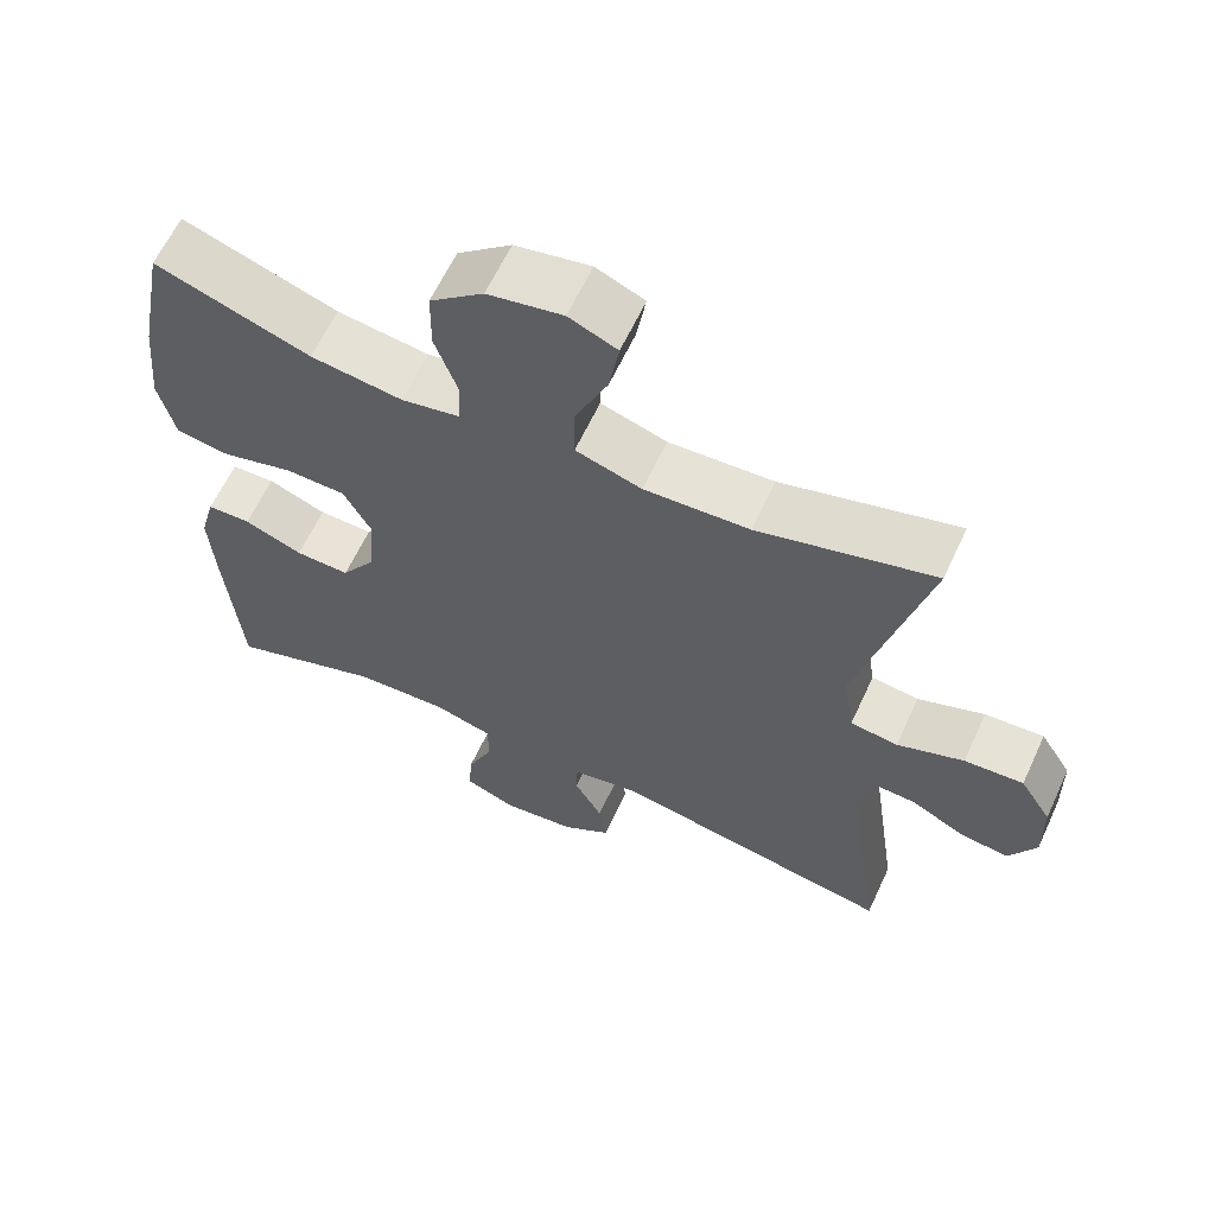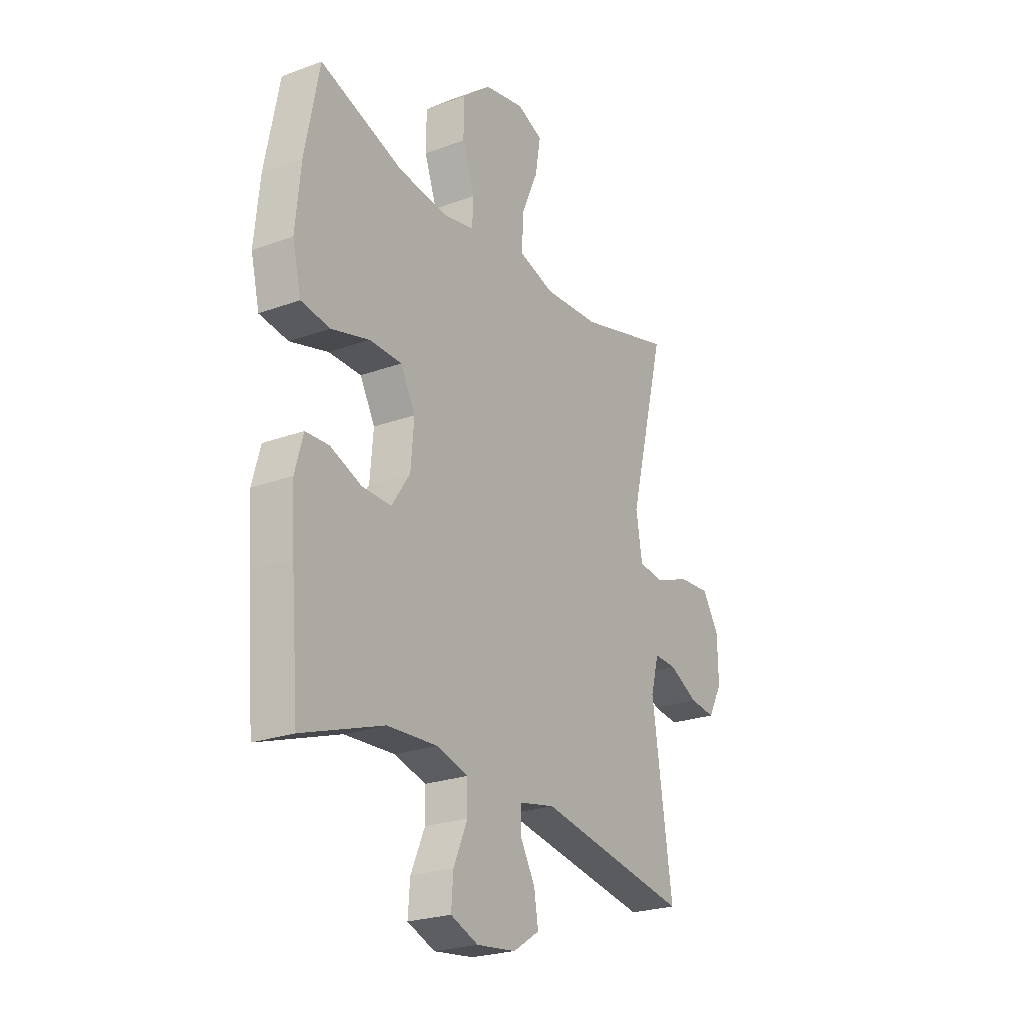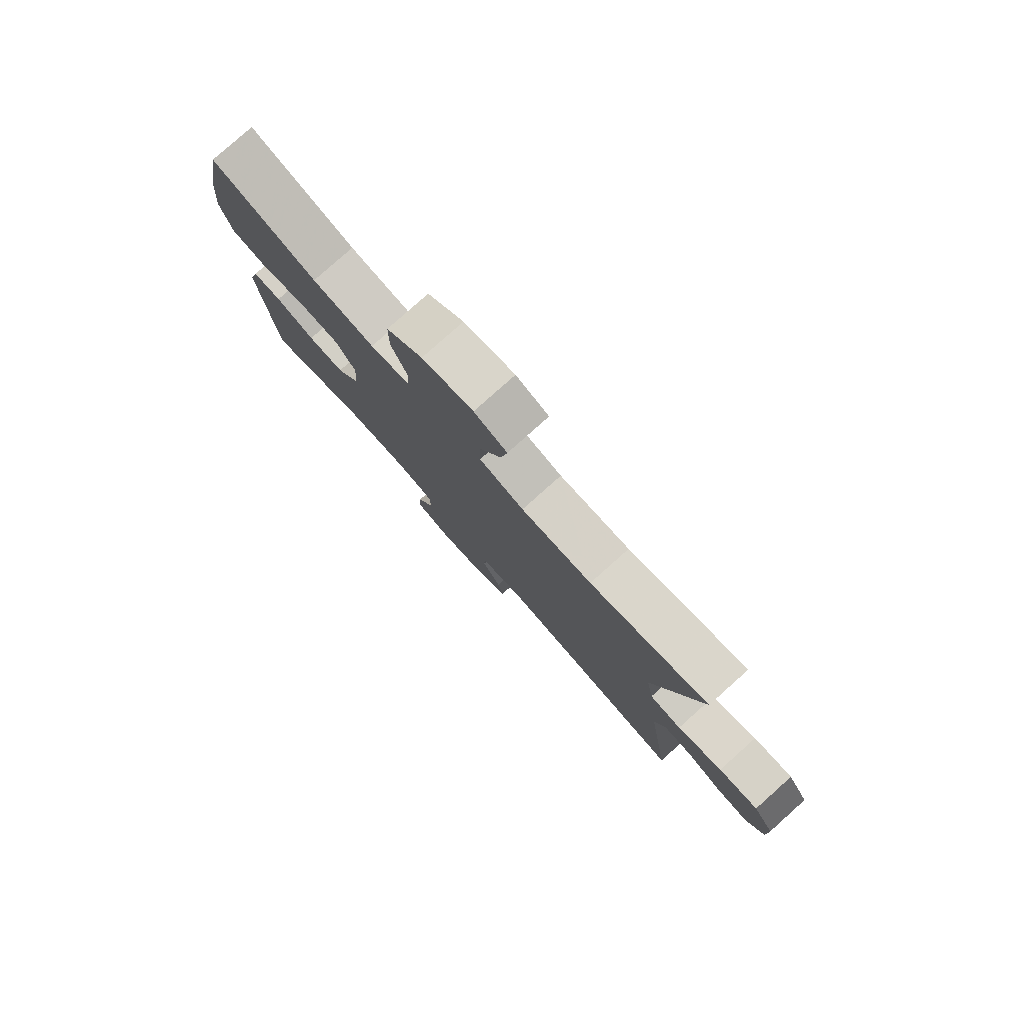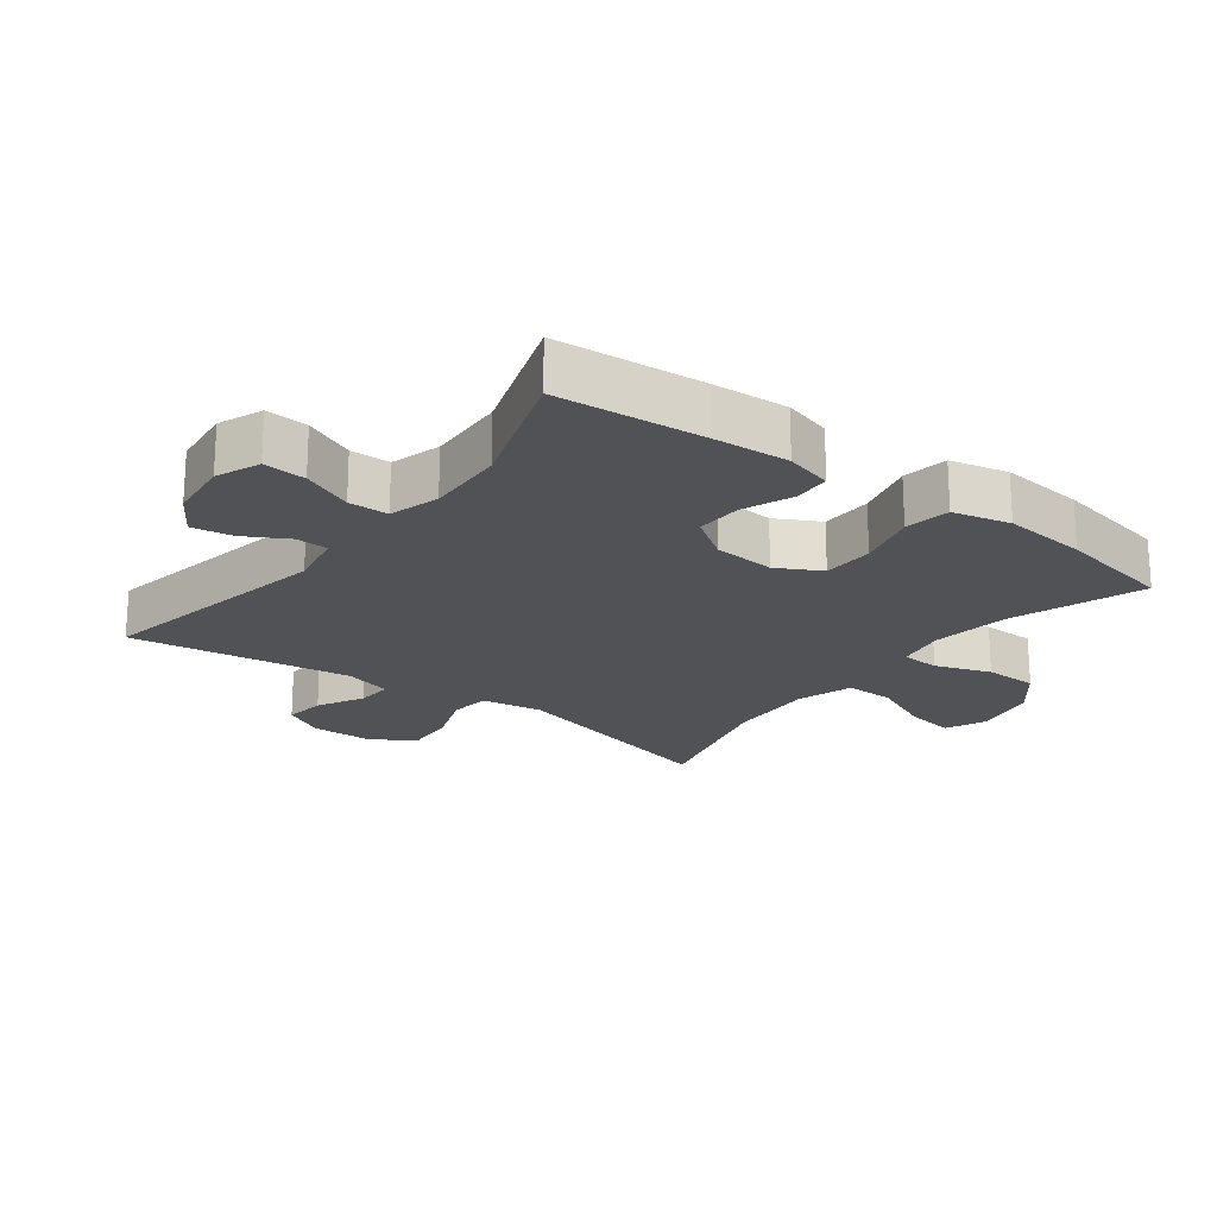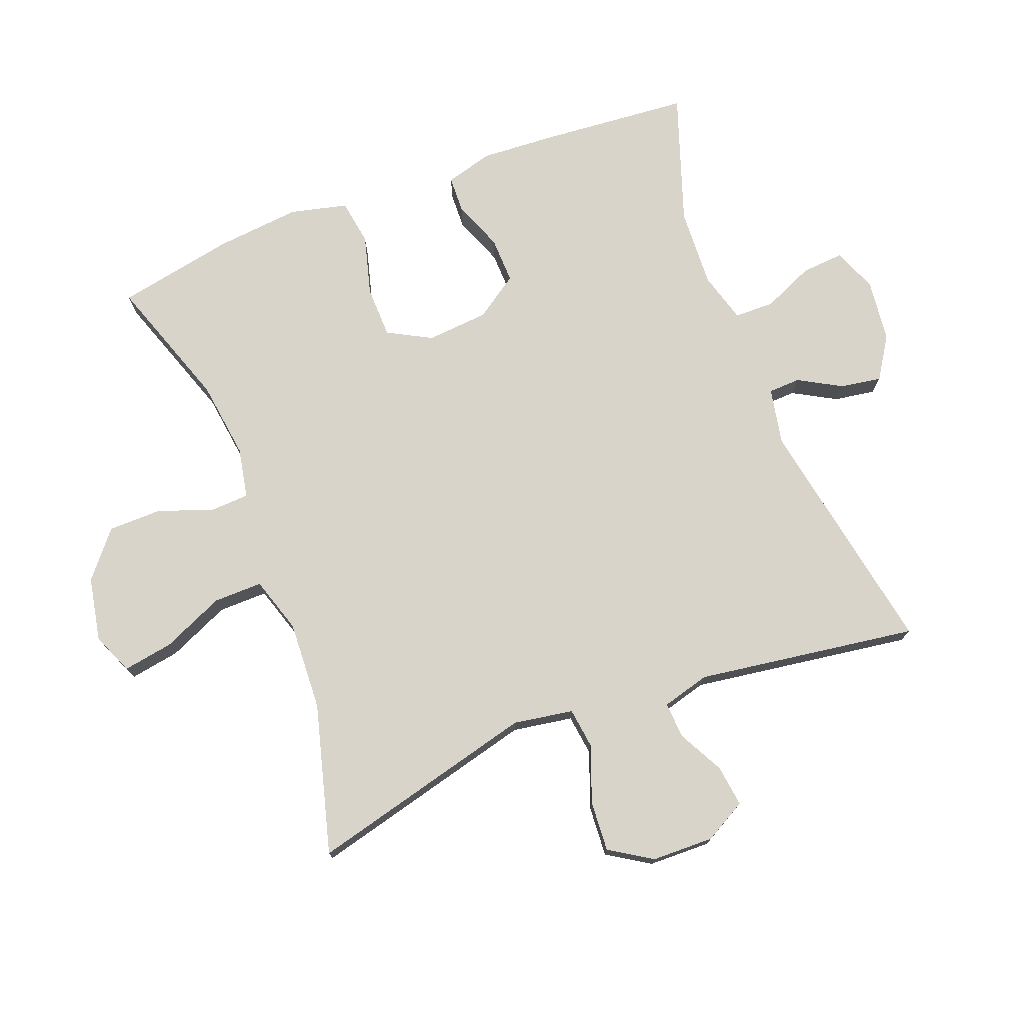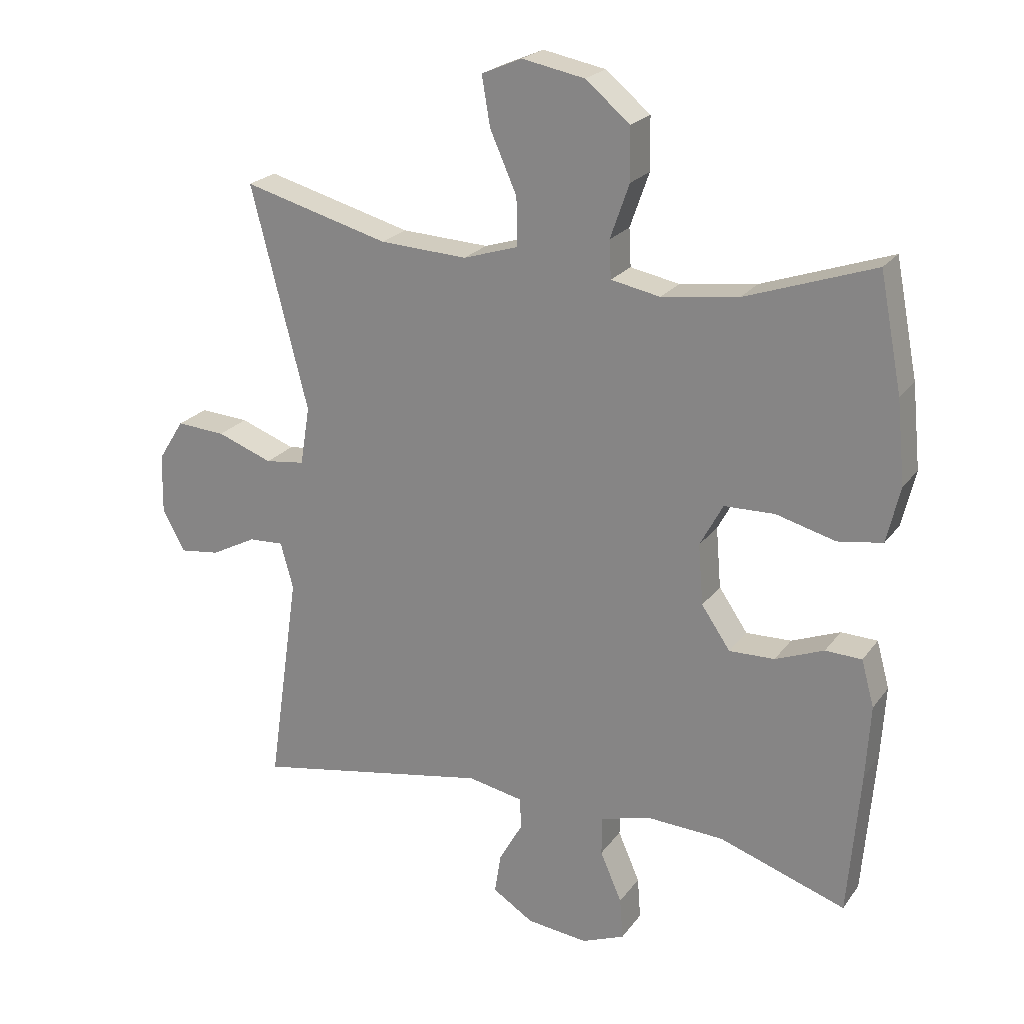
<metadata>
{"format":"obj","ext":"obj","renderer":"f3d","projection":"perspective","resolution":1024,"background":"white","views":[{"elev":62.4,"azim":24.9,"up":"+Z"},{"elev":-23.9,"azim":-58.5,"up":"+Z"},{"elev":79.9,"azim":48.2,"up":"+Z"},{"elev":-20.6,"azim":-127.2,"up":"+Y"},{"elev":75.0,"azim":69.0,"up":"+Y"},{"elev":22.3,"azim":-153.6,"up":"+Z"}]}
</metadata>
<code>
v 0.5 0.07 0.5
v 0.411 0.07 0.151
v 0.426 0.07 0.059
v 0.488 0.07 0.051
v 0.575 0.07 0.083
v 0.652 0.07 0.088
v 0.693 0.07 0.023
v 0.695 0.07 -0.072
v 0.66 0.07 -0.136
v 0.597 0.07 -0.128
v 0.526 0.07 -0.091
v 0.471 0.07 -0.088
v 0.451 0.07 -0.161
v 0.5 0.07 -0.5
v 0.129 0.07 -0.432
v 0.042 0.07 -0.449
v 0.04 0.07 -0.498
v 0.077 0.07 -0.564
v 0.087 0.07 -0.627
v 0.023 0.07 -0.668
v -0.073 0.07 -0.679
v -0.14 0.07 -0.652
v -0.135 0.07 -0.587
v -0.101 0.07 -0.509
v -0.102 0.07 -0.448
v -0.179 0.07 -0.426
v -0.301 0.07 -0.432
v -0.5 0.07 -0.5
v -0.519 0.07 -0.272
v -0.526 0.07 -0.157
v -0.506 0.07 -0.084
v -0.449 0.07 -0.082
v -0.373 0.07 -0.112
v -0.302 0.07 -0.114
v -0.257 0.07 -0.048
v -0.249 0.07 0.047
v -0.285 0.07 0.114
v -0.364 0.07 0.116
v -0.457 0.07 0.091
v -0.527 0.07 0.102
v -0.548 0.07 0.19
v -0.535 0.07 0.32
v -0.5 0.07 0.5
v -0.298 0.07 0.43
v -0.178 0.07 0.414
v -0.101 0.07 0.429
v -0.098 0.07 0.488
v -0.128 0.07 0.573
v -0.127 0.07 0.655
v -0.057 0.07 0.713
v 0.041 0.07 0.732
v 0.104 0.07 0.705
v 0.091 0.07 0.628
v 0.049 0.07 0.533
v 0.048 0.07 0.458
v 0.134 0.07 0.431
v 0.271 0.07 0.438
v 0.5 0 0.5
v 0.411 0 0.151
v 0.426 0 0.059
v 0.488 0 0.051
v 0.575 0 0.083
v 0.652 0 0.088
v 0.693 0 0.023
v 0.695 0 -0.072
v 0.66 0 -0.136
v 0.597 0 -0.128
v 0.526 0 -0.091
v 0.471 0 -0.088
v 0.451 0 -0.161
v 0.5 0 -0.5
v 0.129 0 -0.432
v 0.042 0 -0.449
v 0.04 0 -0.498
v 0.077 0 -0.564
v 0.087 0 -0.627
v 0.023 0 -0.668
v -0.073 0 -0.679
v -0.14 0 -0.652
v -0.135 0 -0.587
v -0.101 0 -0.509
v -0.102 0 -0.448
v -0.179 0 -0.426
v -0.301 0 -0.432
v -0.5 0 -0.5
v -0.519 0 -0.272
v -0.526 0 -0.157
v -0.506 0 -0.084
v -0.449 0 -0.082
v -0.373 0 -0.112
v -0.302 0 -0.114
v -0.257 0 -0.048
v -0.249 0 0.047
v -0.285 0 0.114
v -0.364 0 0.116
v -0.457 0 0.091
v -0.527 0 0.102
v -0.548 0 0.19
v -0.535 0 0.32
v -0.5 0 0.5
v -0.298 0 0.43
v -0.178 0 0.414
v -0.101 0 0.429
v -0.098 0 0.488
v -0.128 0 0.573
v -0.127 0 0.655
v -0.057 0 0.713
v 0.041 0 0.732
v 0.104 0 0.705
v 0.091 0 0.628
v 0.049 0 0.533
v 0.048 0 0.458
v 0.134 0 0.431
v 0.271 0 0.438
f 51 52 53 54
f 51 54 55
f 50 51 55
f 47 48 49 50
f 46 47 50 55
f 45 46 55 56
f 41 42 43 44
f 41 44 45
f 38 39 40 41
f 37 38 41 45
f 36 37 45 56
f 30 31 32 33
f 30 33 34
f 27 28 29 30
f 26 27 30 34
f 25 26 34 35
f 21 22 23 24
f 21 24 25
f 20 21 25
f 17 18 19 20
f 16 17 20 25
f 15 16 25 35
f 13 14 15 35
f 8 9 10 11
f 8 11 12
f 7 8 12
f 4 5 6 7
f 3 4 7 12
f 57 1 2
f 57 2 3
f 35 36 56 57
f 13 35 57
f 3 12 13 57
f 111 110 109 108
f 112 111 108
f 112 108 107
f 107 106 105 104
f 112 107 104 103
f 113 112 103 102
f 101 100 99 98
f 102 101 98
f 98 97 96 95
f 102 98 95 94
f 113 102 94 93
f 90 89 88 87
f 91 90 87
f 87 86 85 84
f 91 87 84 83
f 92 91 83 82
f 81 80 79 78
f 82 81 78
f 82 78 77
f 77 76 75 74
f 82 77 74 73
f 92 82 73 72
f 92 72 71 70
f 68 67 66 65
f 69 68 65
f 69 65 64
f 64 63 62 61
f 69 64 61 60
f 59 58 114
f 60 59 114
f 114 113 93 92
f 114 92 70
f 114 70 69 60
f 1 58 59 2
f 2 59 60 3
f 3 60 61 4
f 4 61 62 5
f 5 62 63 6
f 6 63 64 7
f 7 64 65 8
f 8 65 66 9
f 9 66 67 10
f 10 67 68 11
f 11 68 69 12
f 12 69 70 13
f 13 70 71 14
f 14 71 72 15
f 15 72 73 16
f 16 73 74 17
f 17 74 75 18
f 18 75 76 19
f 19 76 77 20
f 20 77 78 21
f 21 78 79 22
f 22 79 80 23
f 23 80 81 24
f 24 81 82 25
f 25 82 83 26
f 26 83 84 27
f 27 84 85 28
f 28 85 86 29
f 29 86 87 30
f 30 87 88 31
f 31 88 89 32
f 32 89 90 33
f 33 90 91 34
f 34 91 92 35
f 35 92 93 36
f 36 93 94 37
f 37 94 95 38
f 38 95 96 39
f 39 96 97 40
f 40 97 98 41
f 41 98 99 42
f 42 99 100 43
f 43 100 101 44
f 44 101 102 45
f 45 102 103 46
f 46 103 104 47
f 47 104 105 48
f 48 105 106 49
f 49 106 107 50
f 50 107 108 51
f 51 108 109 52
f 52 109 110 53
f 53 110 111 54
f 54 111 112 55
f 55 112 113 56
f 56 113 114 57
f 57 114 58 1

</code>
